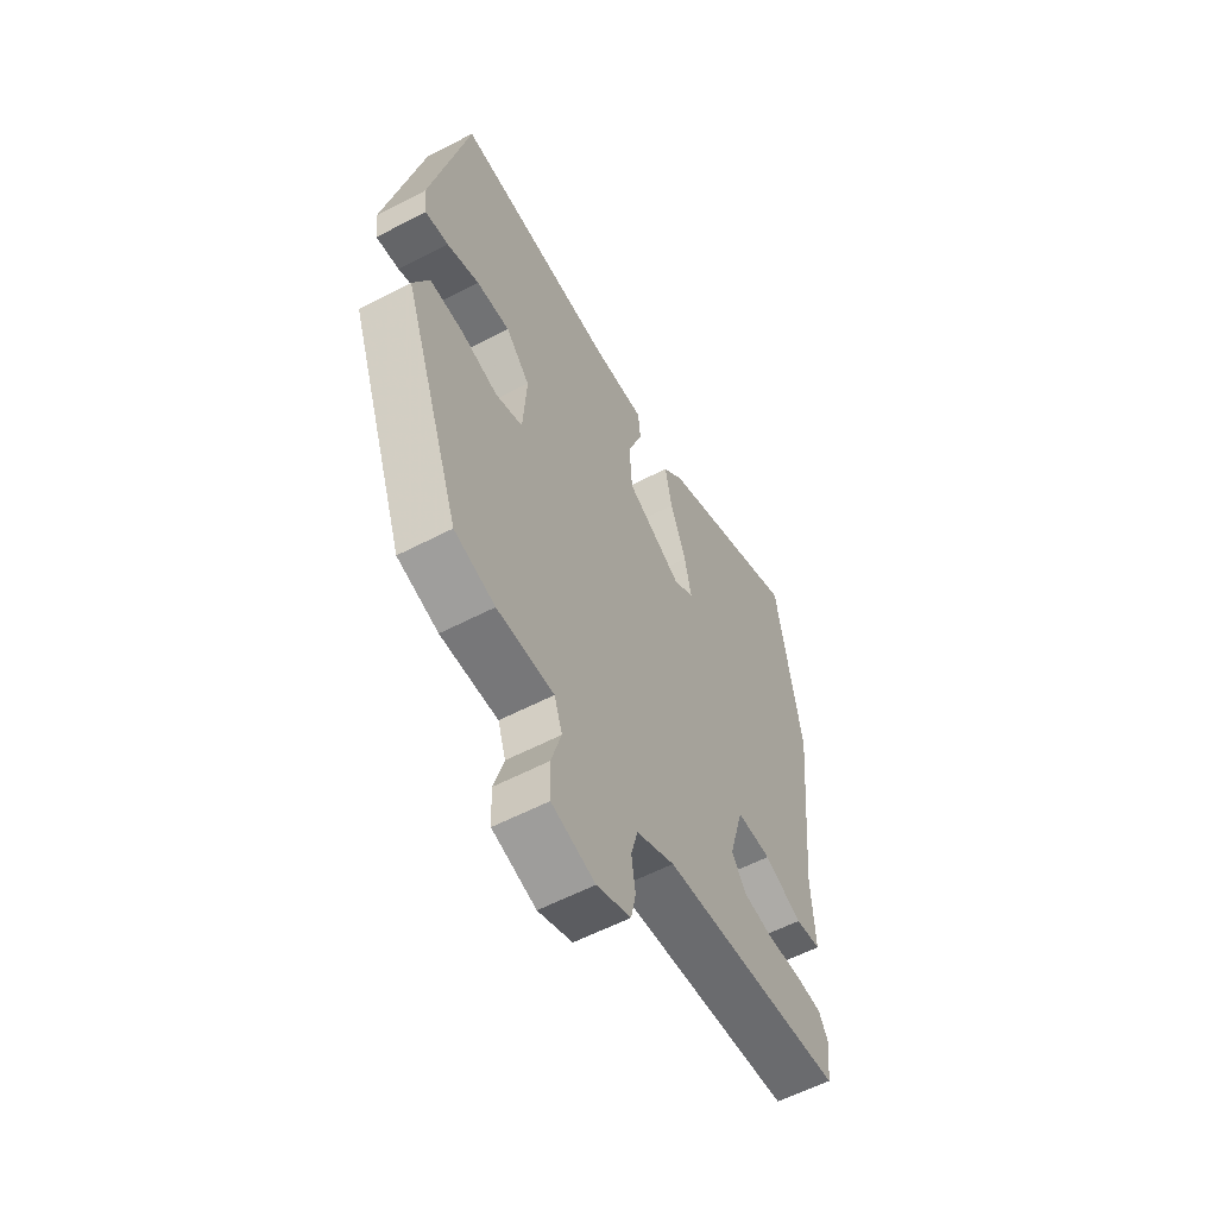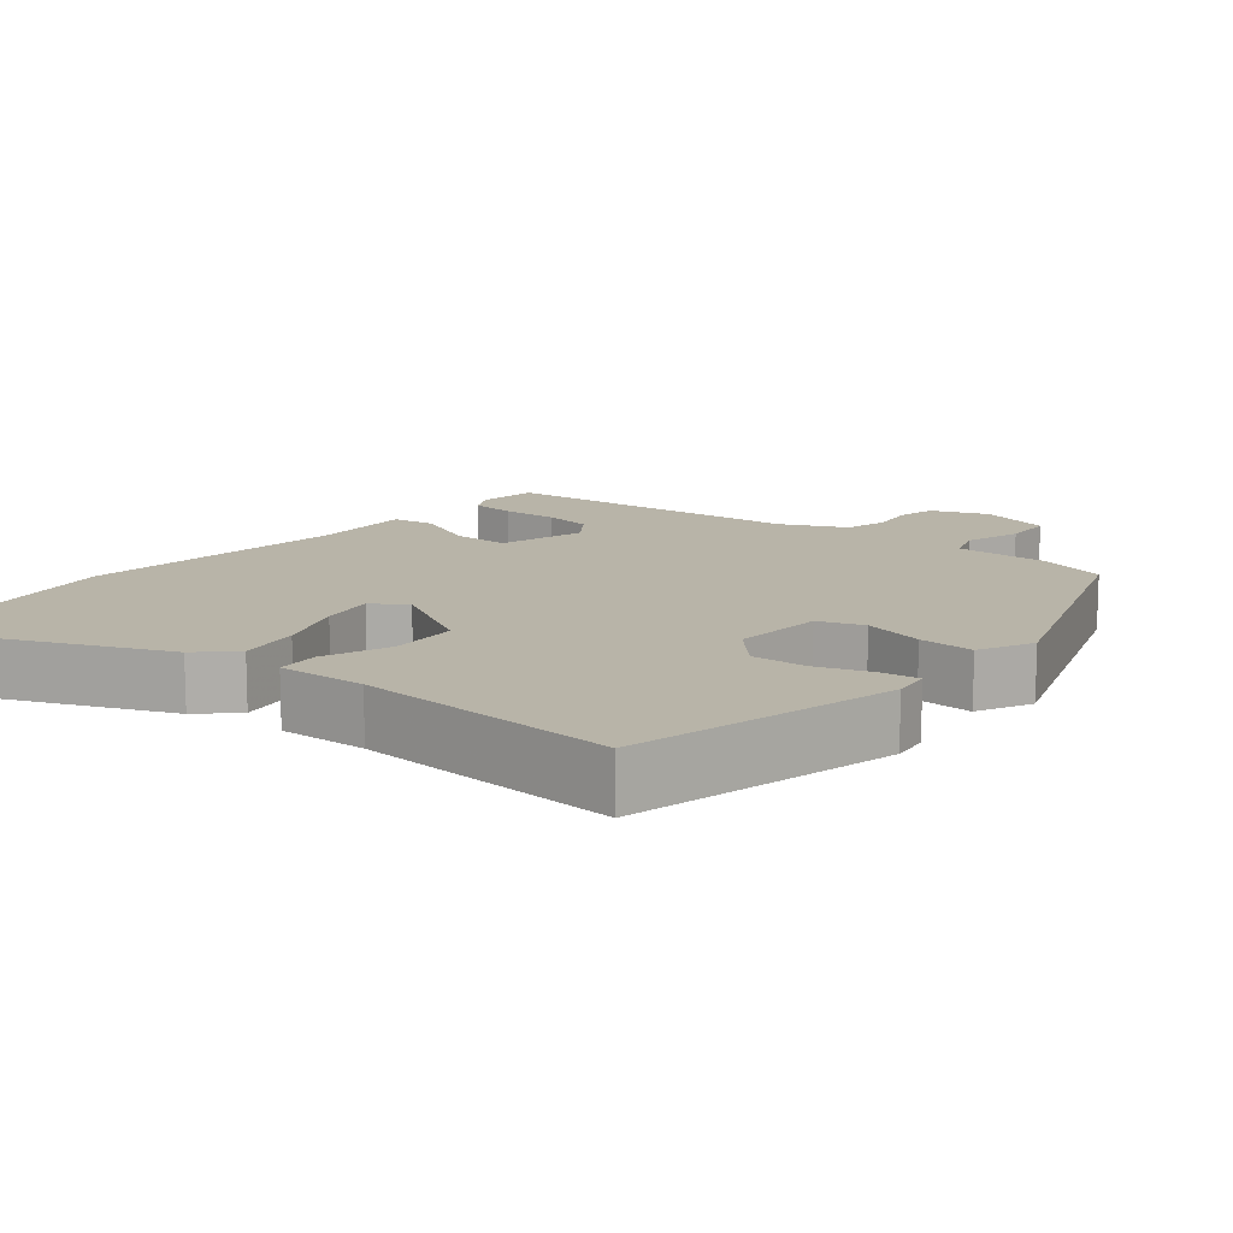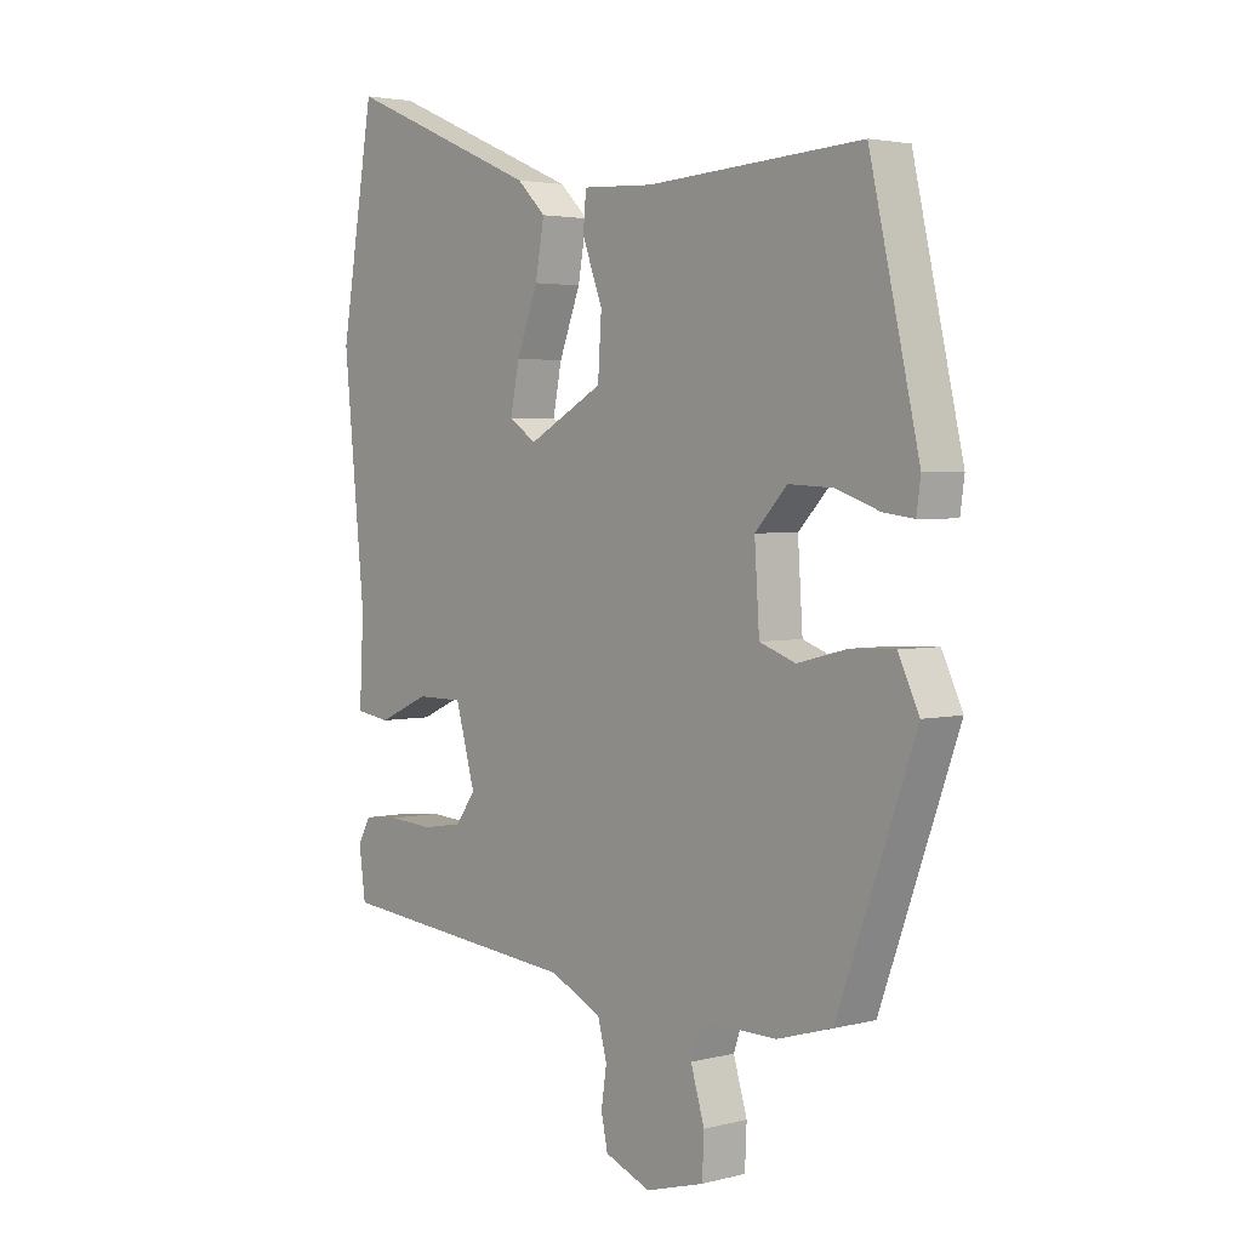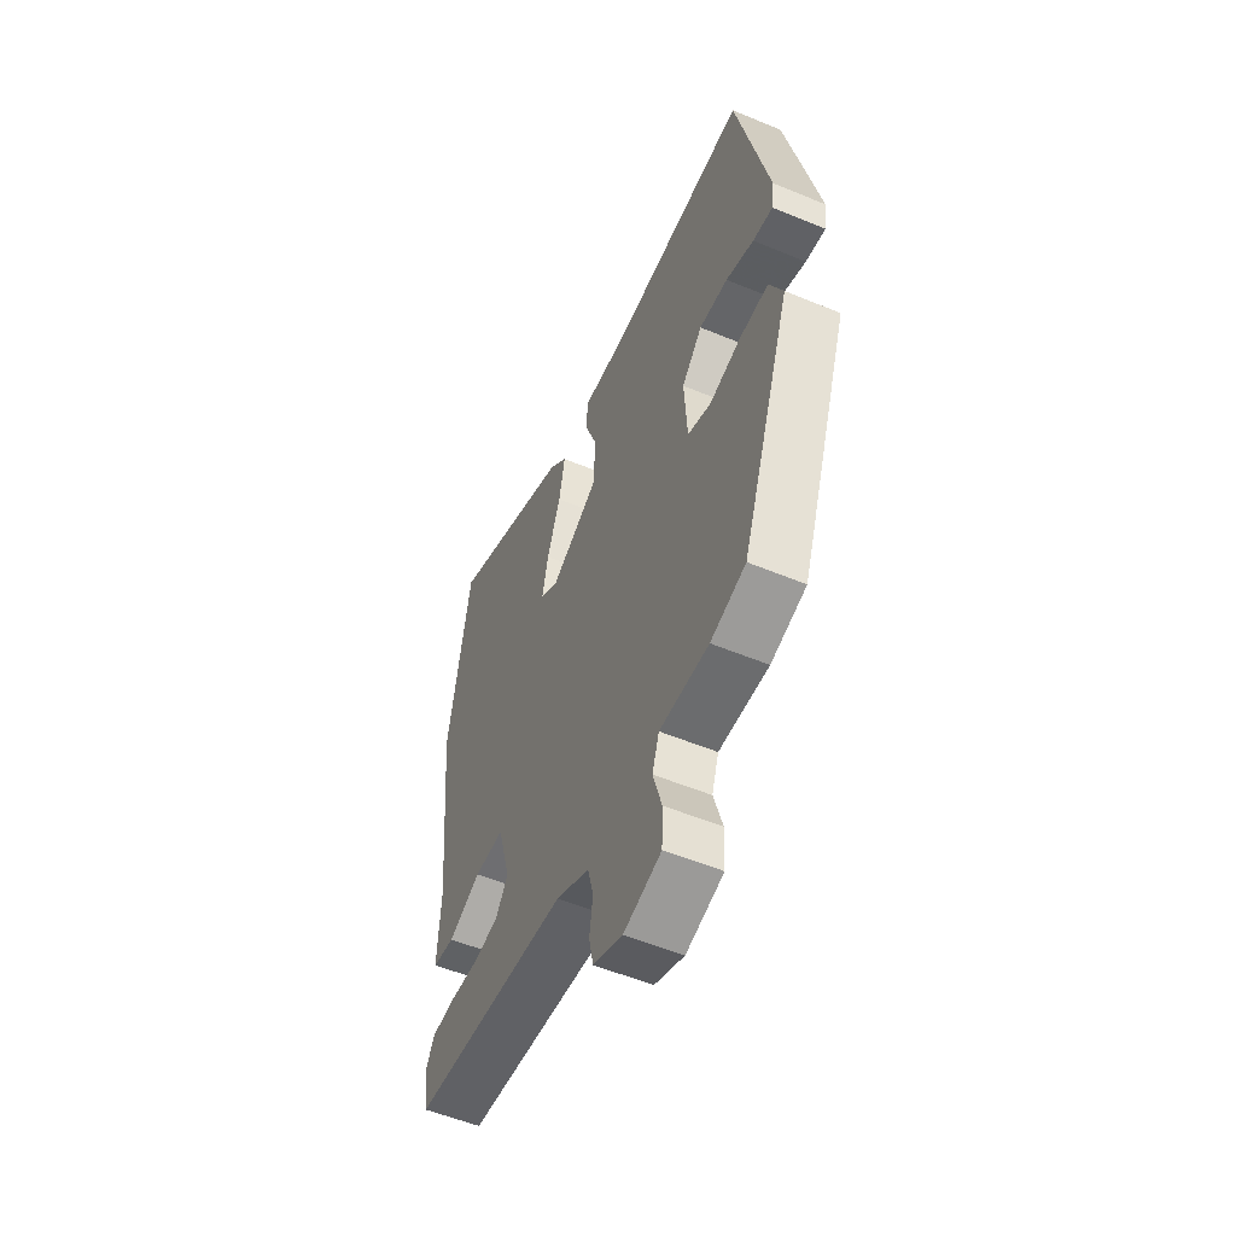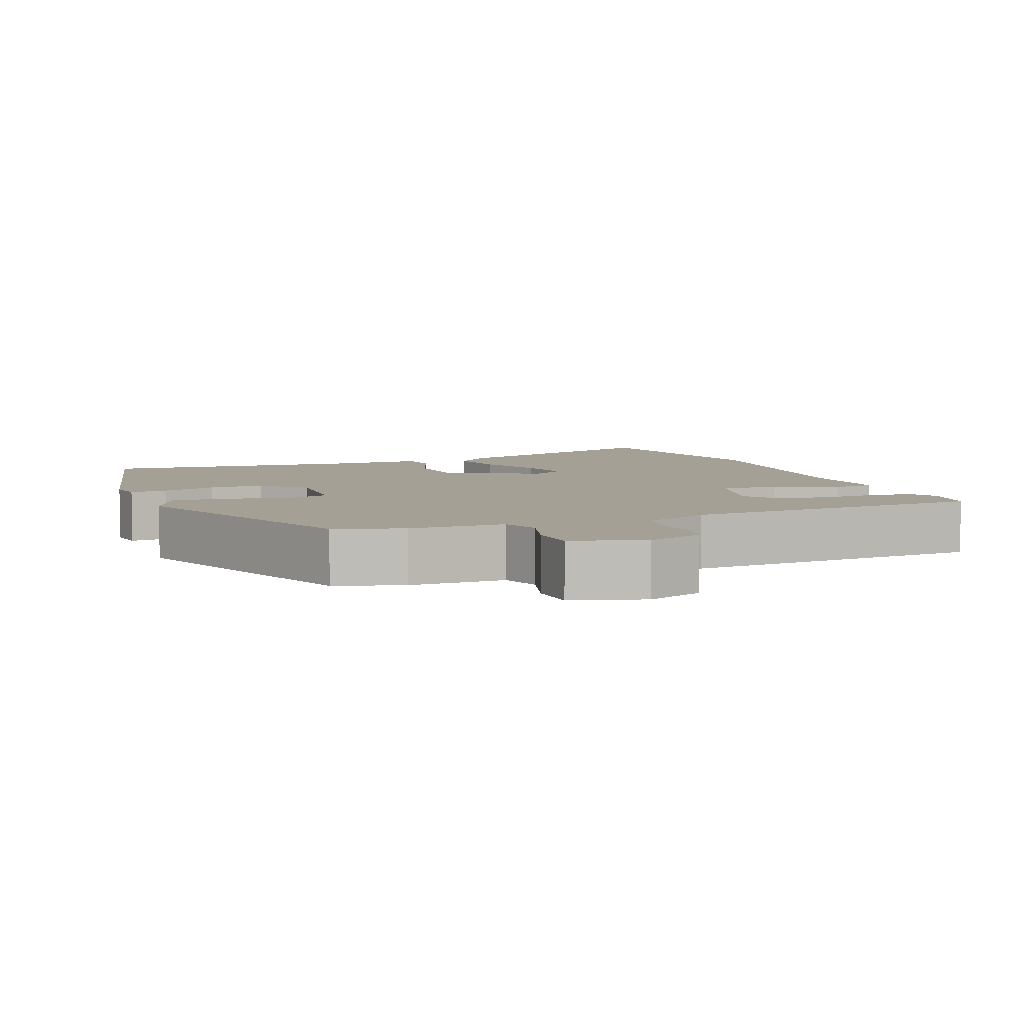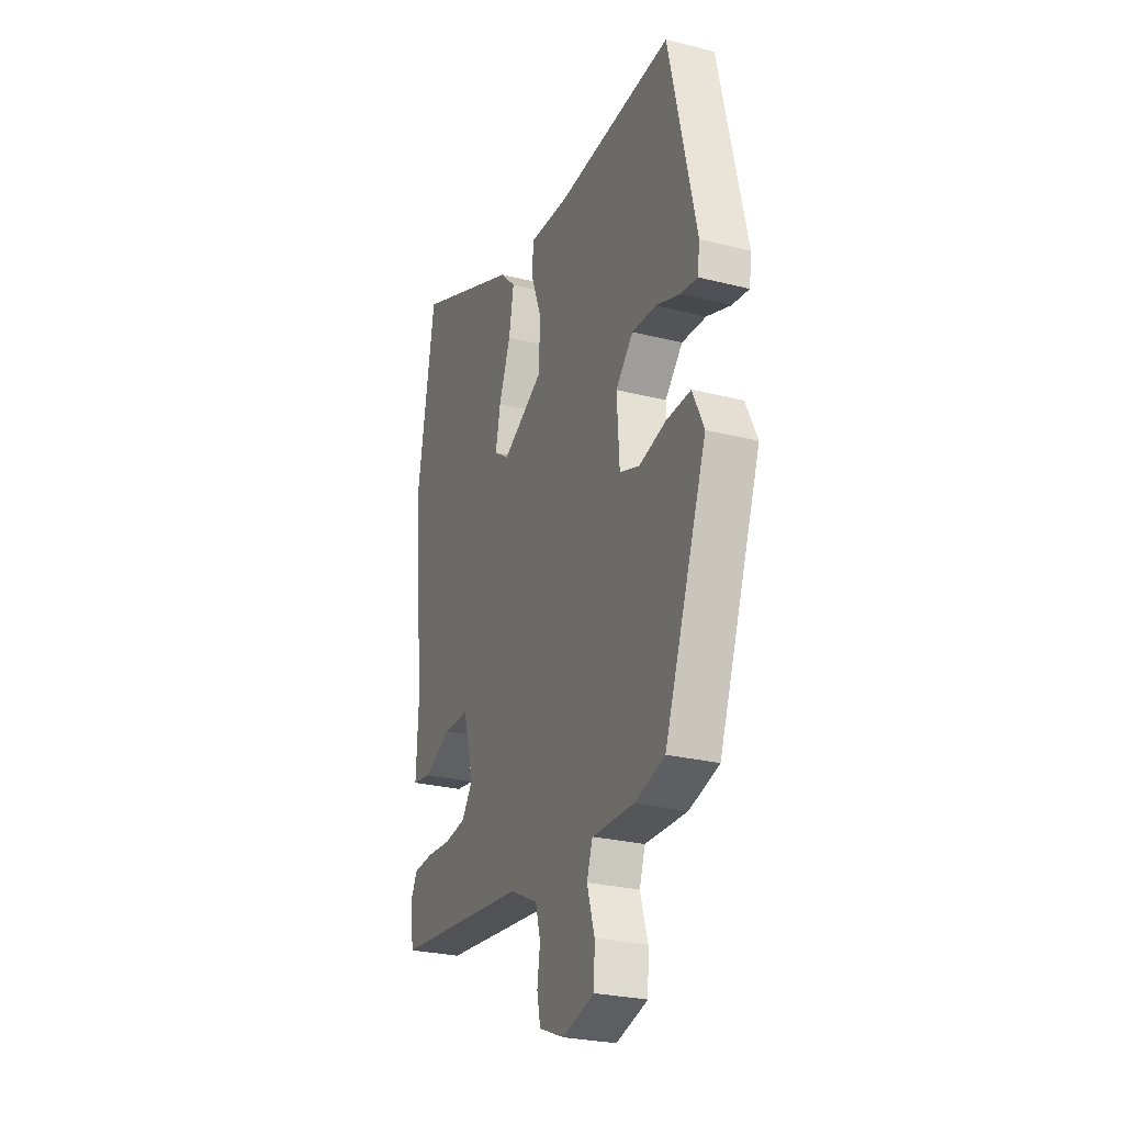
<metadata>
{"format":"obj","ext":"obj","renderer":"f3d","projection":"perspective","resolution":1024,"background":"white","views":[{"elev":-58.0,"azim":118.4,"up":"+Z"},{"elev":13.0,"azim":39.7,"up":"+Y"},{"elev":3.2,"azim":49.3,"up":"+Z"},{"elev":-54.4,"azim":66.2,"up":"+Z"},{"elev":5.7,"azim":159.0,"up":"+Y"},{"elev":-26.4,"azim":68.2,"up":"+Z"}]}
</metadata>
<code>
v 0.463 0.07 0.501
v 0.546 0.07 0.136
v 0.539 0.07 0.085
v 0.487 0.07 0.092
v 0.414 0.07 0.118
v 0.339 0.07 0.122
v 0.285 0.07 0.065
v 0.293 0.07 -0.06
v 0.354 0.07 -0.082
v 0.437 0.07 -0.061
v 0.512 0.07 -0.058
v 0.547 0.07 -0.132
v 0.416 0.07 -0.492
v 0.324 0.07 -0.519
v 0.195 0.07 -0.517
v 0.177 0.07 -0.57
v 0.2 0.07 -0.647
v 0.197 0.07 -0.714
v 0.099 0.07 -0.742
v 0.022 0.07 -0.711
v 0.011 0.07 -0.659
v 0.02 0.07 -0.598
v 0.005 0.07 -0.541
v -0.082 0.07 -0.499
v -0.495 0.07 -0.459
v -0.506 0.07 -0.379
v -0.485 0.07 -0.34
v -0.425 0.07 -0.335
v -0.349 0.07 -0.34
v -0.283 0.07 -0.33
v -0.249 0.07 -0.283
v -0.282 0.07 -0.165
v -0.36 0.07 -0.165
v -0.445 0.07 -0.203
v -0.503 0.07 -0.194
v -0.496 0.07 -0.057
v -0.532 0.07 0.308
v -0.476 0.07 0.643
v -0.149 0.07 0.504
v -0.101 0.07 0.457
v -0.116 0.07 0.373
v -0.152 0.07 0.279
v -0.167 0.07 0.204
v -0.121 0.07 0.173
v 0.005 0.07 0.242
v 0.011 0.07 0.336
v -0.023 0.07 0.427
v -0.018 0.07 0.485
v 0.102 0.07 0.479
v 0.463 0 0.501
v 0.546 0 0.136
v 0.539 0 0.085
v 0.487 0 0.092
v 0.414 0 0.118
v 0.339 0 0.122
v 0.285 0 0.065
v 0.293 0 -0.06
v 0.354 0 -0.082
v 0.437 0 -0.061
v 0.512 0 -0.058
v 0.547 0 -0.132
v 0.416 0 -0.492
v 0.324 0 -0.519
v 0.195 0 -0.517
v 0.177 0 -0.57
v 0.2 0 -0.647
v 0.197 0 -0.714
v 0.099 0 -0.742
v 0.022 0 -0.711
v 0.011 0 -0.659
v 0.02 0 -0.598
v 0.005 0 -0.541
v -0.082 0 -0.499
v -0.495 0 -0.459
v -0.506 0 -0.379
v -0.485 0 -0.34
v -0.425 0 -0.335
v -0.349 0 -0.34
v -0.283 0 -0.33
v -0.249 0 -0.283
v -0.282 0 -0.165
v -0.36 0 -0.165
v -0.445 0 -0.203
v -0.503 0 -0.194
v -0.496 0 -0.057
v -0.532 0 0.308
v -0.476 0 0.643
v -0.149 0 0.504
v -0.101 0 0.457
v -0.116 0 0.373
v -0.152 0 0.279
v -0.167 0 0.204
v -0.121 0 0.173
v 0.005 0 0.242
v 0.011 0 0.336
v -0.023 0 0.427
v -0.018 0 0.485
v 0.102 0 0.479
f 46 47 48 49
f 45 46 49 1
f 39 40 41 42
f 39 42 43
f 36 37 38 39
f 36 39 43
f 33 34 35 36
f 32 33 36 43
f 31 32 43 44
f 26 27 28 29
f 24 25 26 29
f 23 24 29 30
f 19 20 21 22
f 19 22 23
f 16 17 18 19
f 15 16 19 23
f 12 13 14 15
f 9 10 11 12
f 9 12 15 23
f 2 3 4 5
f 45 1 2 5
f 45 5 6
f 31 44 45 6
f 30 31 6 7
f 8 9 23 30
f 7 8 30
f 98 97 96 95
f 50 98 95 94
f 91 90 89 88
f 92 91 88
f 88 87 86 85
f 92 88 85
f 85 84 83 82
f 92 85 82 81
f 93 92 81 80
f 78 77 76 75
f 78 75 74 73
f 79 78 73 72
f 71 70 69 68
f 72 71 68
f 68 67 66 65
f 72 68 65 64
f 64 63 62 61
f 61 60 59 58
f 72 64 61 58
f 54 53 52 51
f 54 51 50 94
f 55 54 94
f 55 94 93 80
f 56 55 80 79
f 79 72 58 57
f 79 57 56
f 1 50 51 2
f 2 51 52 3
f 3 52 53 4
f 4 53 54 5
f 5 54 55 6
f 6 55 56 7
f 7 56 57 8
f 8 57 58 9
f 9 58 59 10
f 10 59 60 11
f 11 60 61 12
f 12 61 62 13
f 13 62 63 14
f 14 63 64 15
f 15 64 65 16
f 16 65 66 17
f 17 66 67 18
f 18 67 68 19
f 19 68 69 20
f 20 69 70 21
f 21 70 71 22
f 22 71 72 23
f 23 72 73 24
f 24 73 74 25
f 25 74 75 26
f 26 75 76 27
f 27 76 77 28
f 28 77 78 29
f 29 78 79 30
f 30 79 80 31
f 31 80 81 32
f 32 81 82 33
f 33 82 83 34
f 34 83 84 35
f 35 84 85 36
f 36 85 86 37
f 37 86 87 38
f 38 87 88 39
f 39 88 89 40
f 40 89 90 41
f 41 90 91 42
f 42 91 92 43
f 43 92 93 44
f 44 93 94 45
f 45 94 95 46
f 46 95 96 47
f 47 96 97 48
f 48 97 98 49
f 49 98 50 1

</code>
